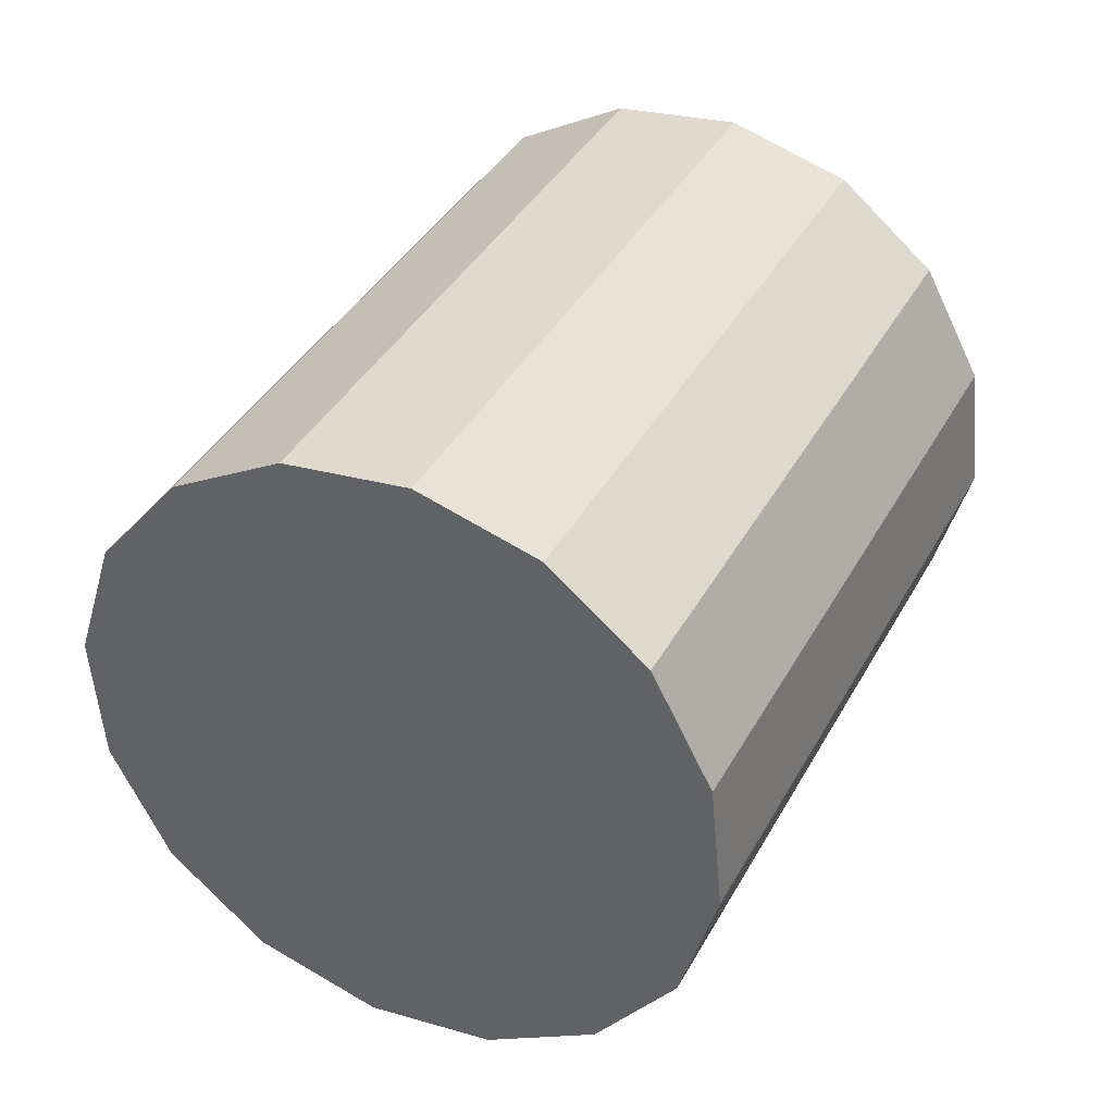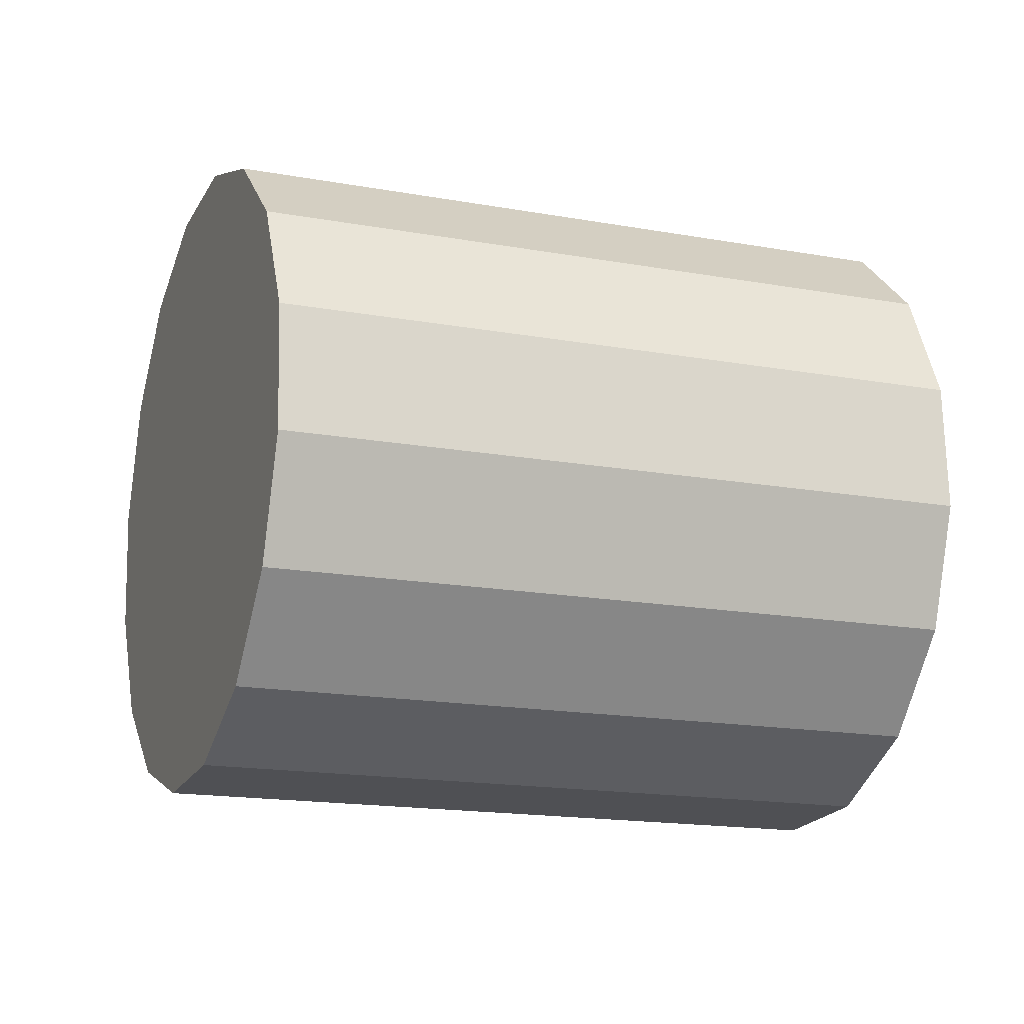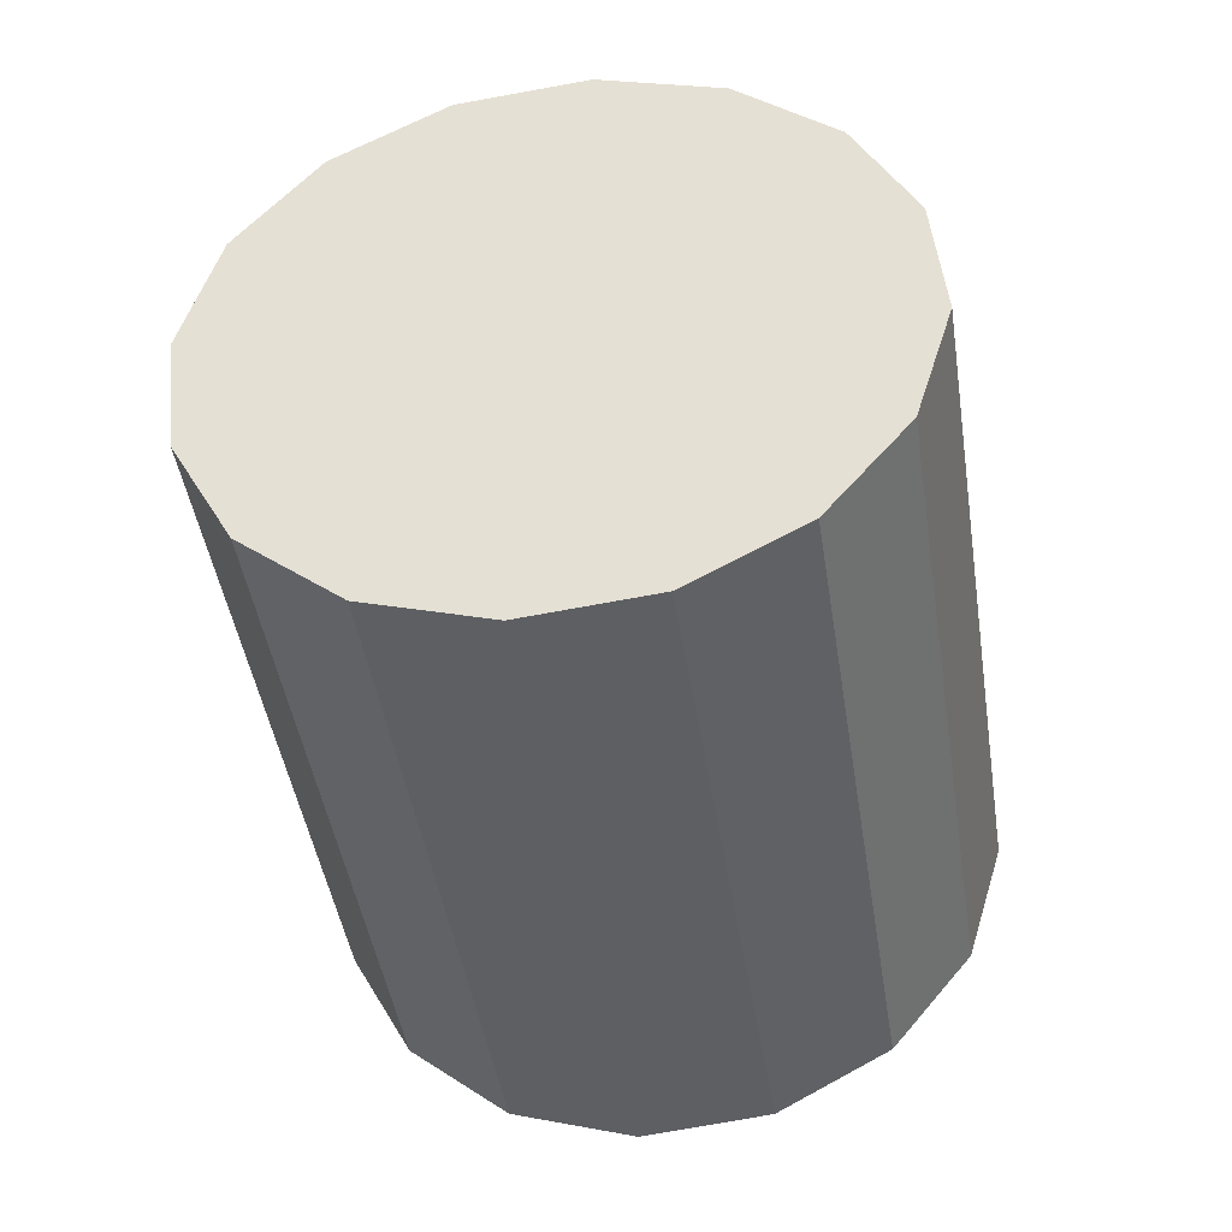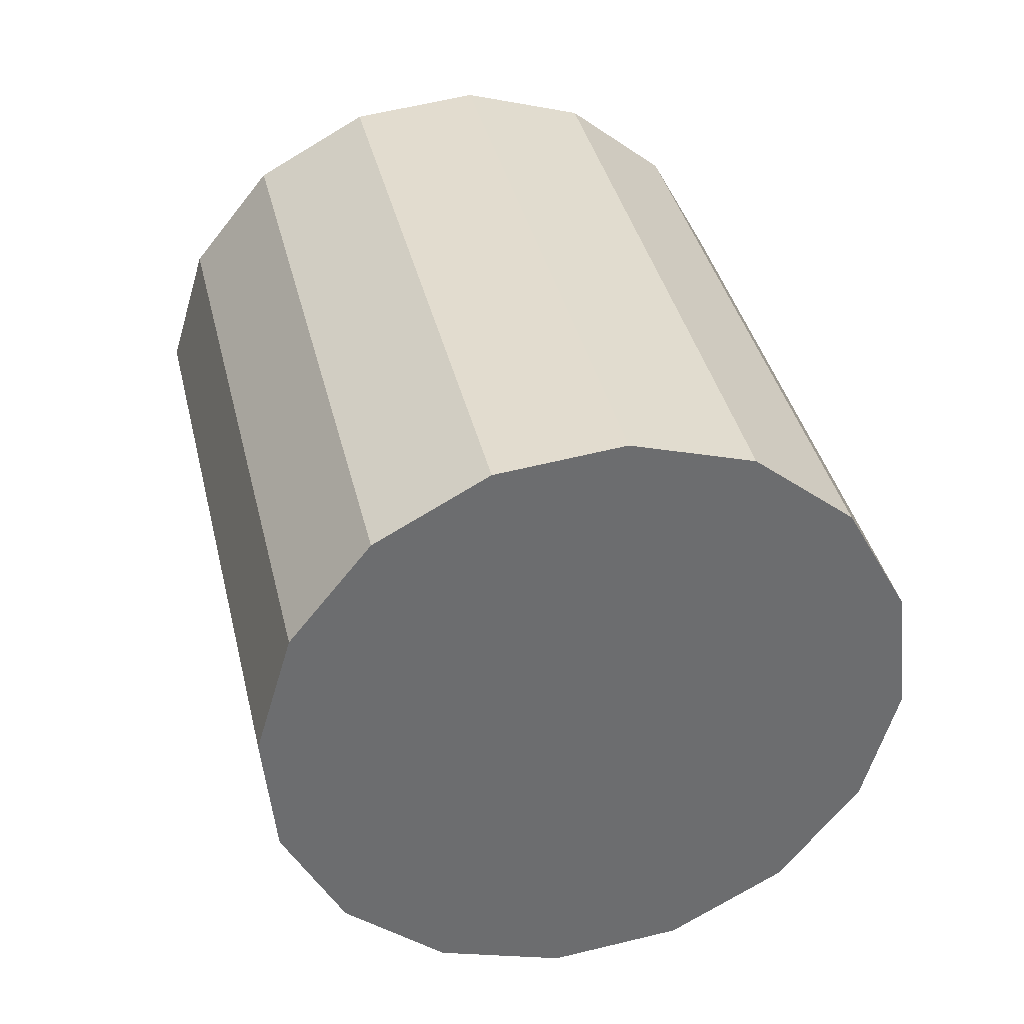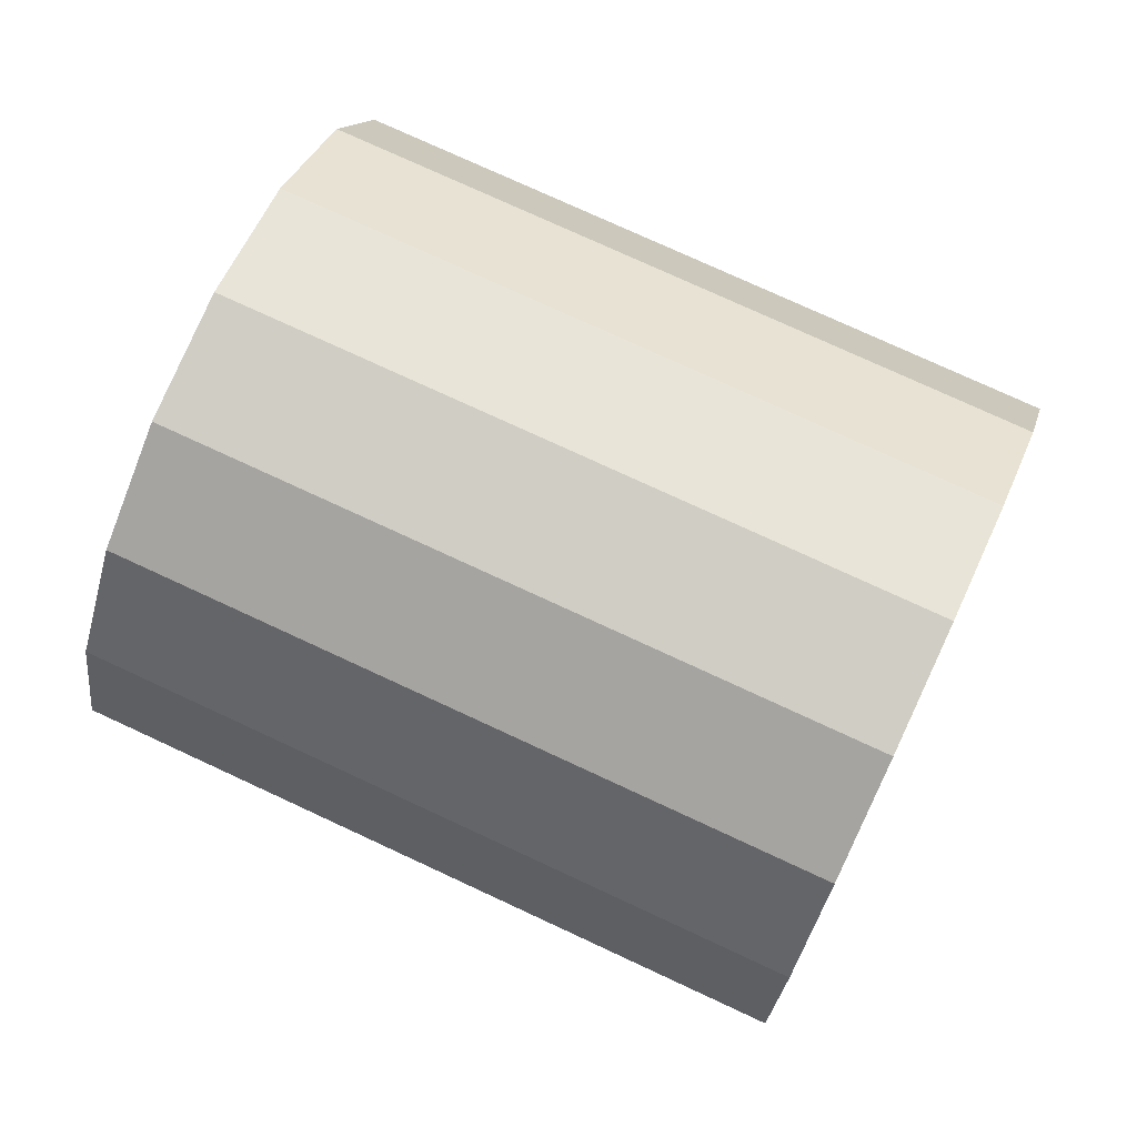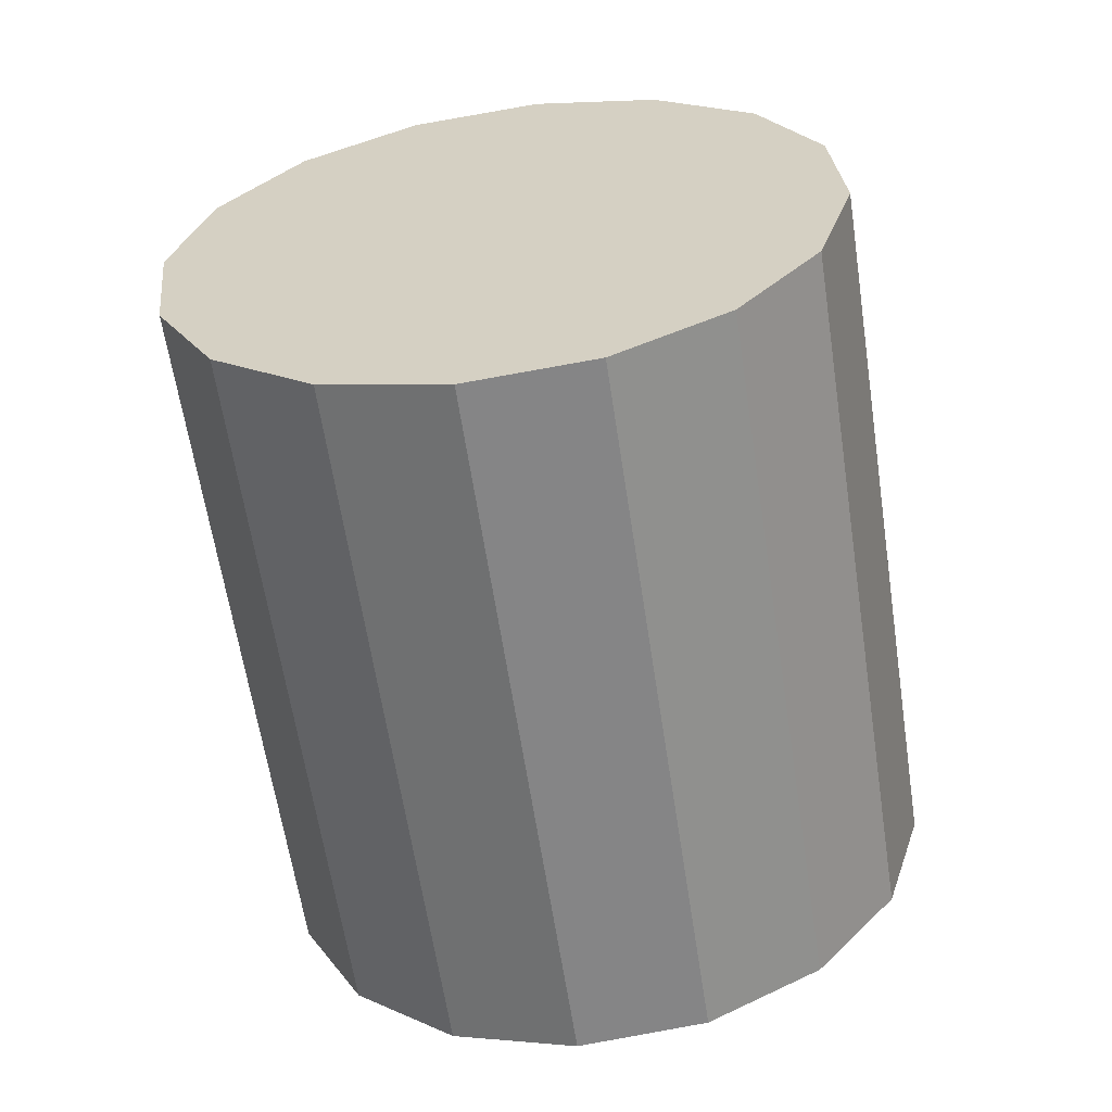
<metadata>
{"format":"obj","ext":"obj","renderer":"f3d","projection":"perspective","resolution":1024,"background":"white","views":[{"elev":38.1,"azim":-174.0,"up":"+Z"},{"elev":-13.5,"azim":-130.2,"up":"+Z"},{"elev":-41.9,"azim":169.2,"up":"+Z"},{"elev":37.3,"azim":148.3,"up":"+Z"},{"elev":77.5,"azim":95.7,"up":"+Z"},{"elev":12.0,"azim":113.9,"up":"+Y"}]}
</metadata>
<code>
o Cylinder.095_Cylinder.1884
v 2.113 0.587 -0.6658
v 2.771 2.475 -0.6351
v 1.897 0.6577 -0.3872
v 2.555 2.546 -0.3566
v 1.597 0.7593 -0.2167
v 2.256 2.648 -0.1861
v 1.26 0.8765 -0.1801
v 1.918 2.765 -0.1495
v 0.9353 0.9914 -0.2831
v 1.594 2.88 -0.2525
v 0.6734 1.086 -0.51
v 1.332 2.975 -0.4794
v 0.514 1.147 -0.8262
v 1.173 3.035 -0.7956
v 0.4813 1.164 -1.184
v 1.14 3.053 -1.153
v 0.5803 1.135 -1.528
v 1.239 3.024 -1.497
v 0.7959 1.065 -1.806
v 1.454 2.953 -1.776
v 1.095 0.963 -1.977
v 1.754 2.851 -1.946
v 1.433 0.8458 -2.013
v 2.092 2.734 -1.983
v 1.758 0.731 -1.91
v 2.416 2.619 -1.88
v 2.019 0.6359 -1.684
v 2.678 2.524 -1.653
v 2.179 0.5752 -1.367
v 2.837 2.463 -1.337
v 2.212 0.558 -1.01
v 2.87 2.446 -0.9793
f 2 3 1
f 4 5 3
f 6 7 5
f 8 9 7
f 10 11 9
f 12 13 11
f 14 15 13
f 16 17 15
f 18 19 17
f 20 21 19
f 22 23 21
f 24 25 23
f 26 27 25
f 28 29 27
f 30 22 14
f 30 31 29
f 32 1 31
f 15 23 31
f 2 4 3
f 4 6 5
f 6 8 7
f 8 10 9
f 10 12 11
f 12 14 13
f 14 16 15
f 16 18 17
f 18 20 19
f 20 22 21
f 22 24 23
f 24 26 25
f 26 28 27
f 28 30 29
f 6 4 30
f 4 2 30
f 2 32 30
f 30 28 26
f 26 24 30
f 24 22 30
f 22 20 14
f 20 18 14
f 18 16 14
f 14 12 10
f 10 8 14
f 8 6 14
f 6 30 14
f 30 32 31
f 32 2 1
f 31 1 3
f 3 5 7
f 7 9 11
f 11 13 7
f 13 15 7
f 15 17 23
f 17 19 23
f 19 21 23
f 23 25 27
f 27 29 23
f 29 31 23
f 31 3 15
f 3 7 15

</code>
